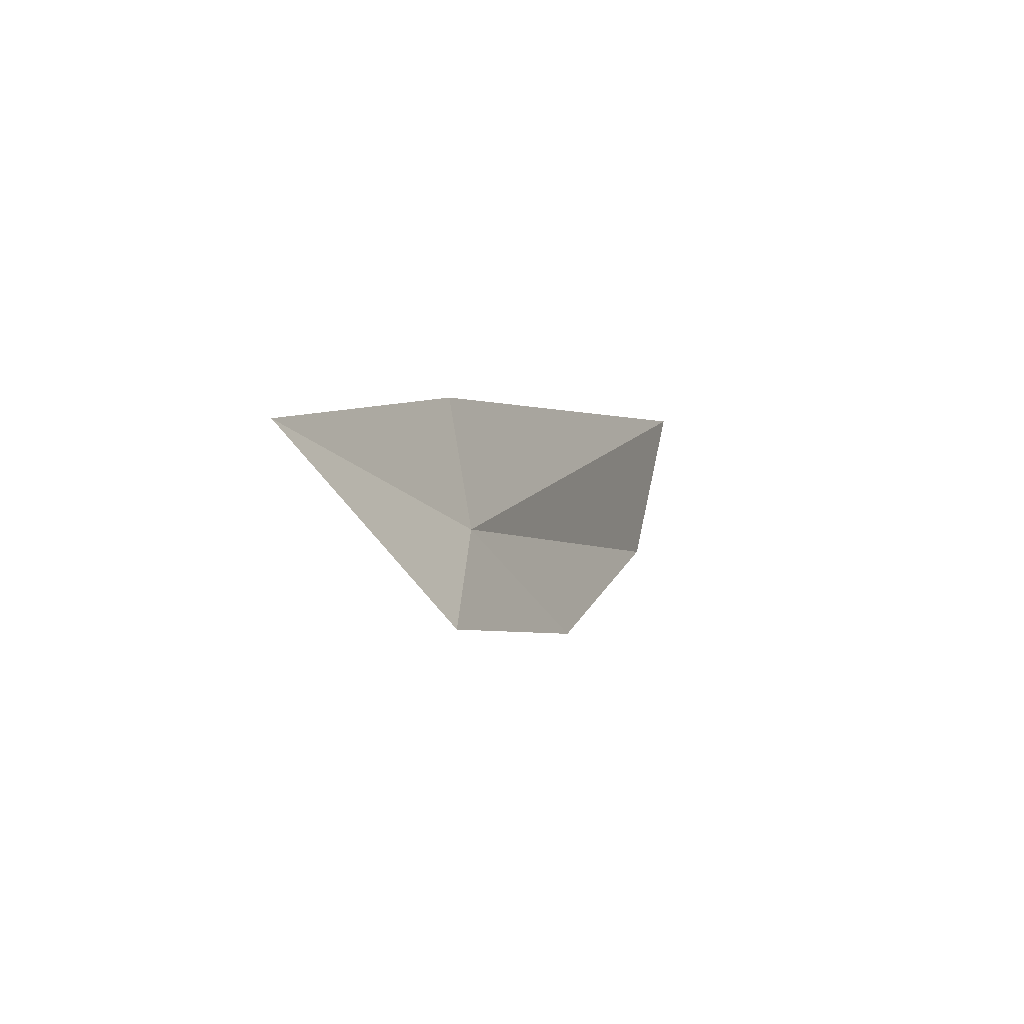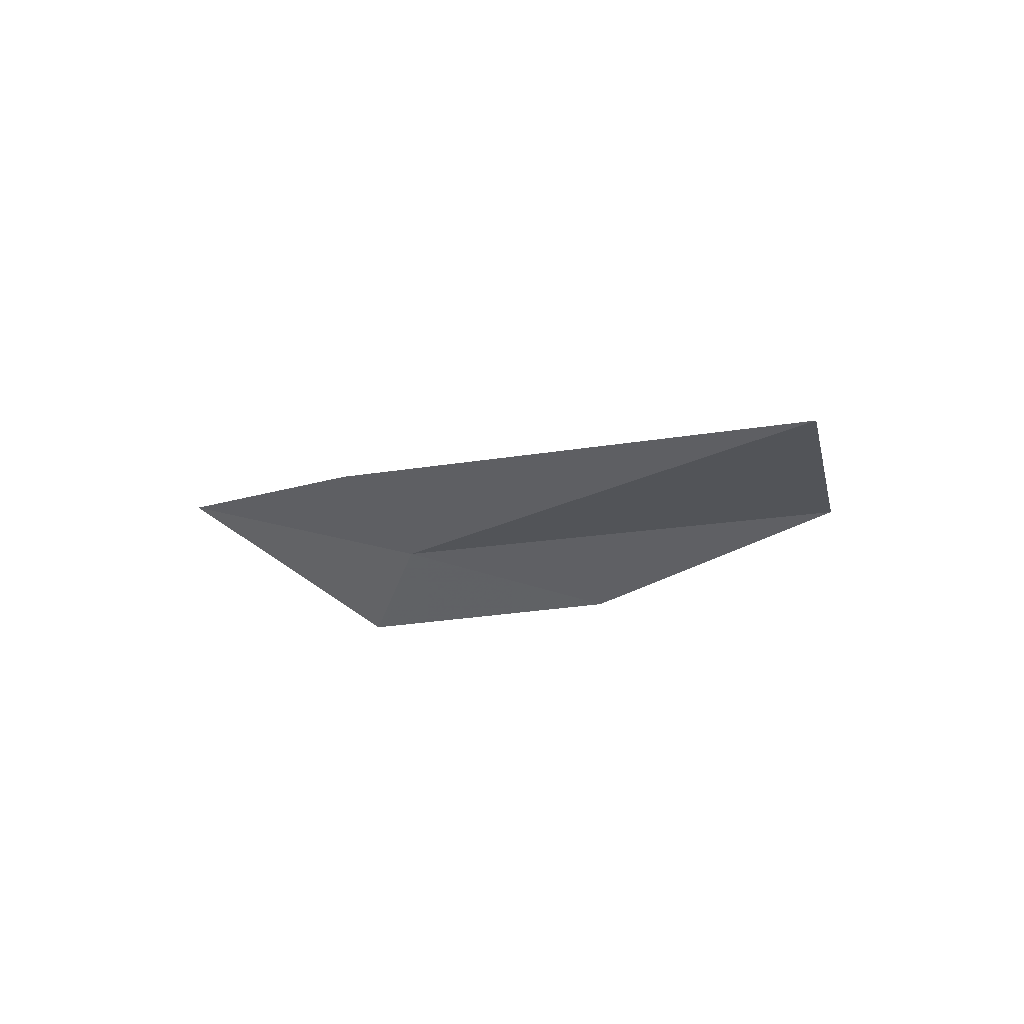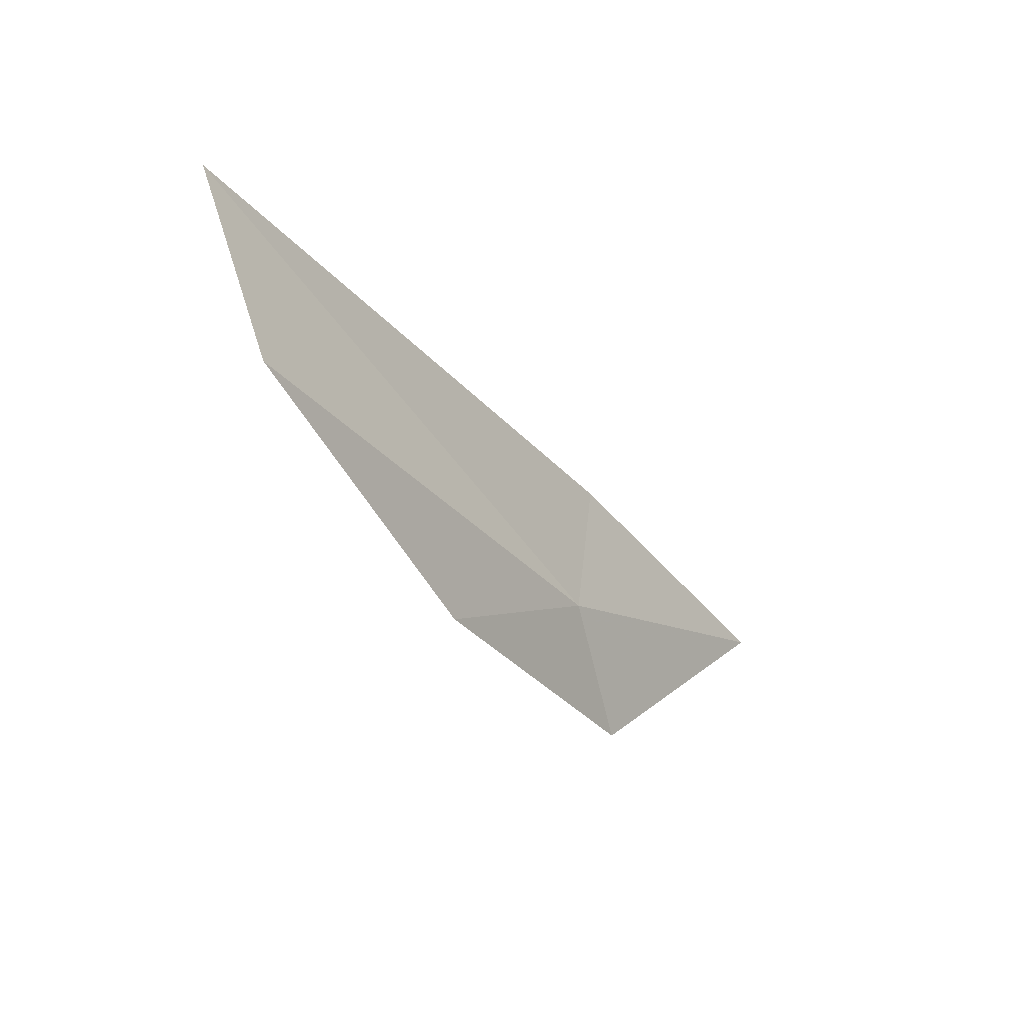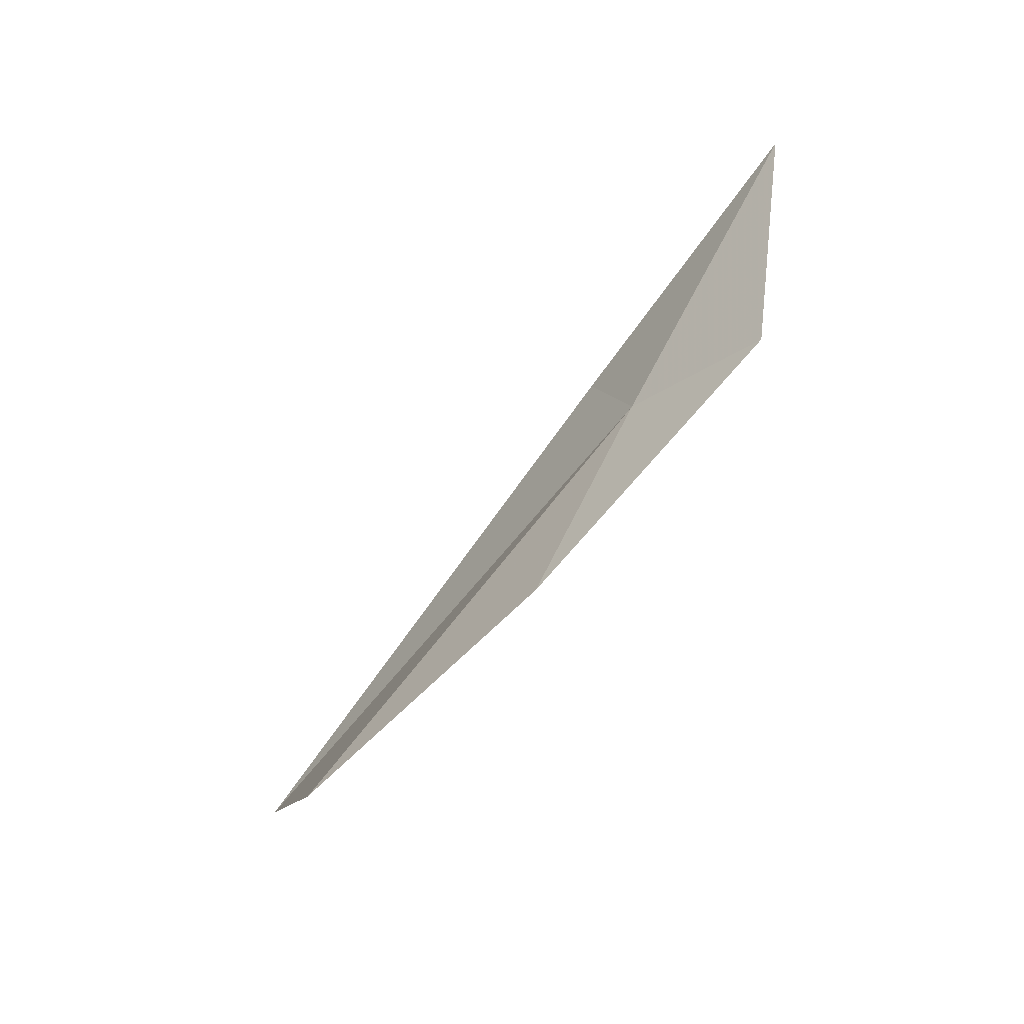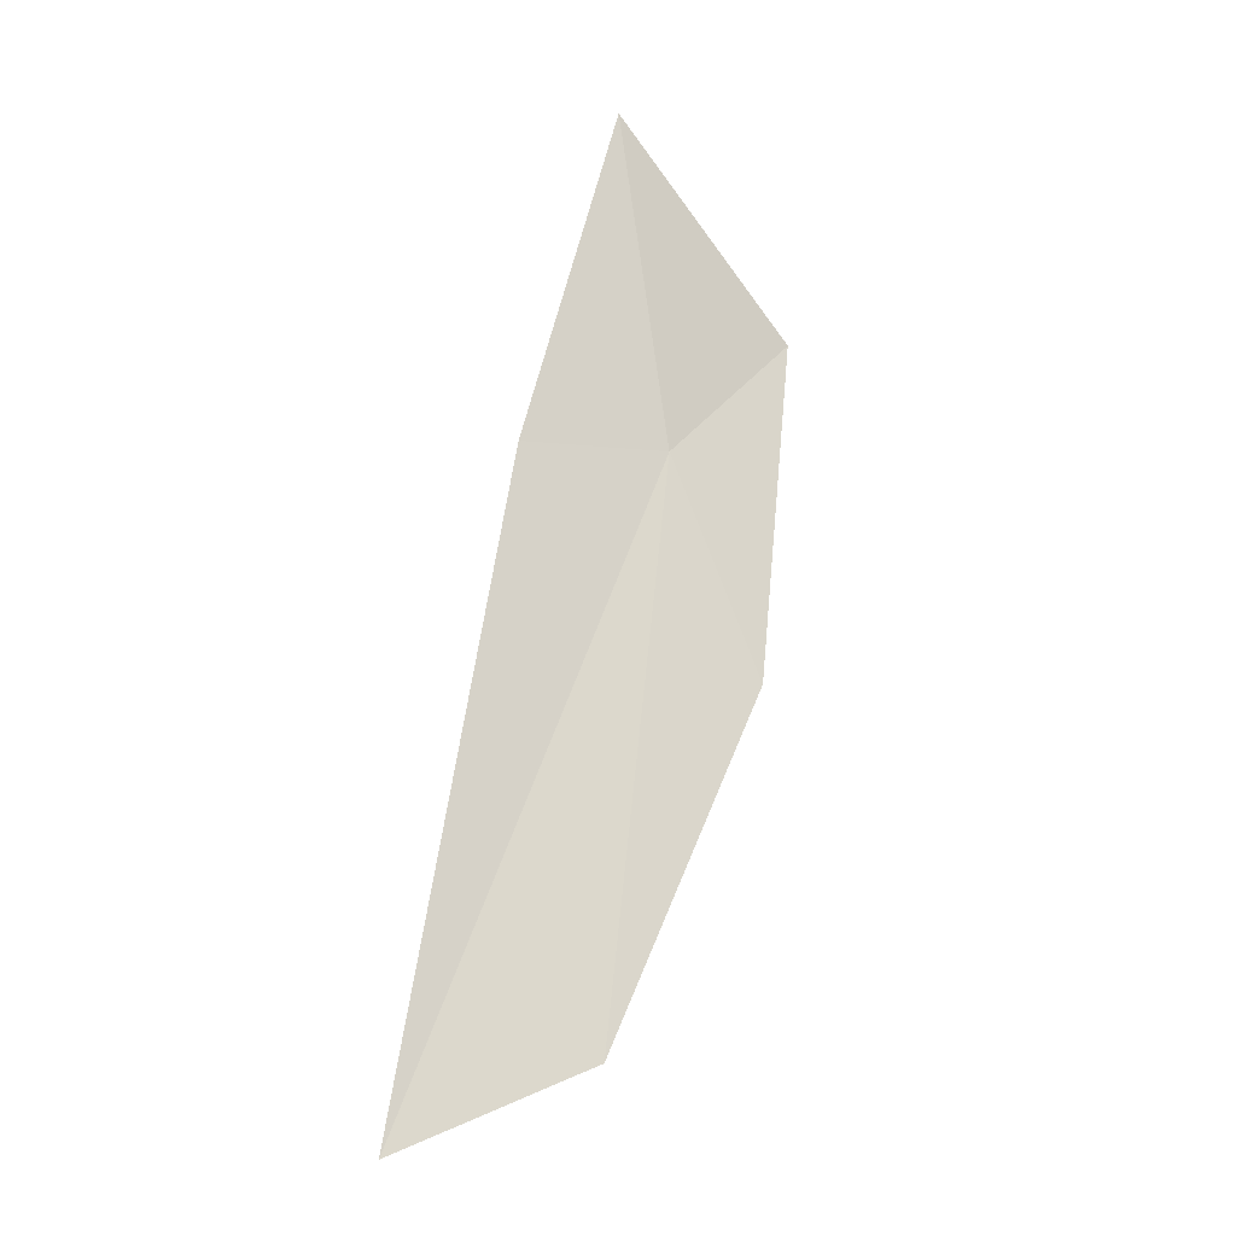
<metadata>
{"format":"obj","ext":"obj","renderer":"f3d","projection":"perspective","resolution":1024,"background":"white","views":[{"elev":-1.5,"azim":94.2,"up":"+Y"},{"elev":-32.9,"azim":-138.3,"up":"+Z"},{"elev":-35.2,"azim":-73.1,"up":"+Y"},{"elev":-79.1,"azim":33.6,"up":"+Y"},{"elev":54.5,"azim":-81.5,"up":"+Z"}]}
</metadata>
<code>
v 53.38 14.47 22.27
v 53.24 15.12 22.4
v 54.76 14.9 22.97
v 54.09 14.01 22.27
v 52.49 13.93 21.85
v 50.31 15.22 21.31
v 50.78 14.37 21.48
f 1 3 2
f 1 4 3
f 1 5 4
f 1 2 6
f 1 7 5
f 1 6 7

</code>
